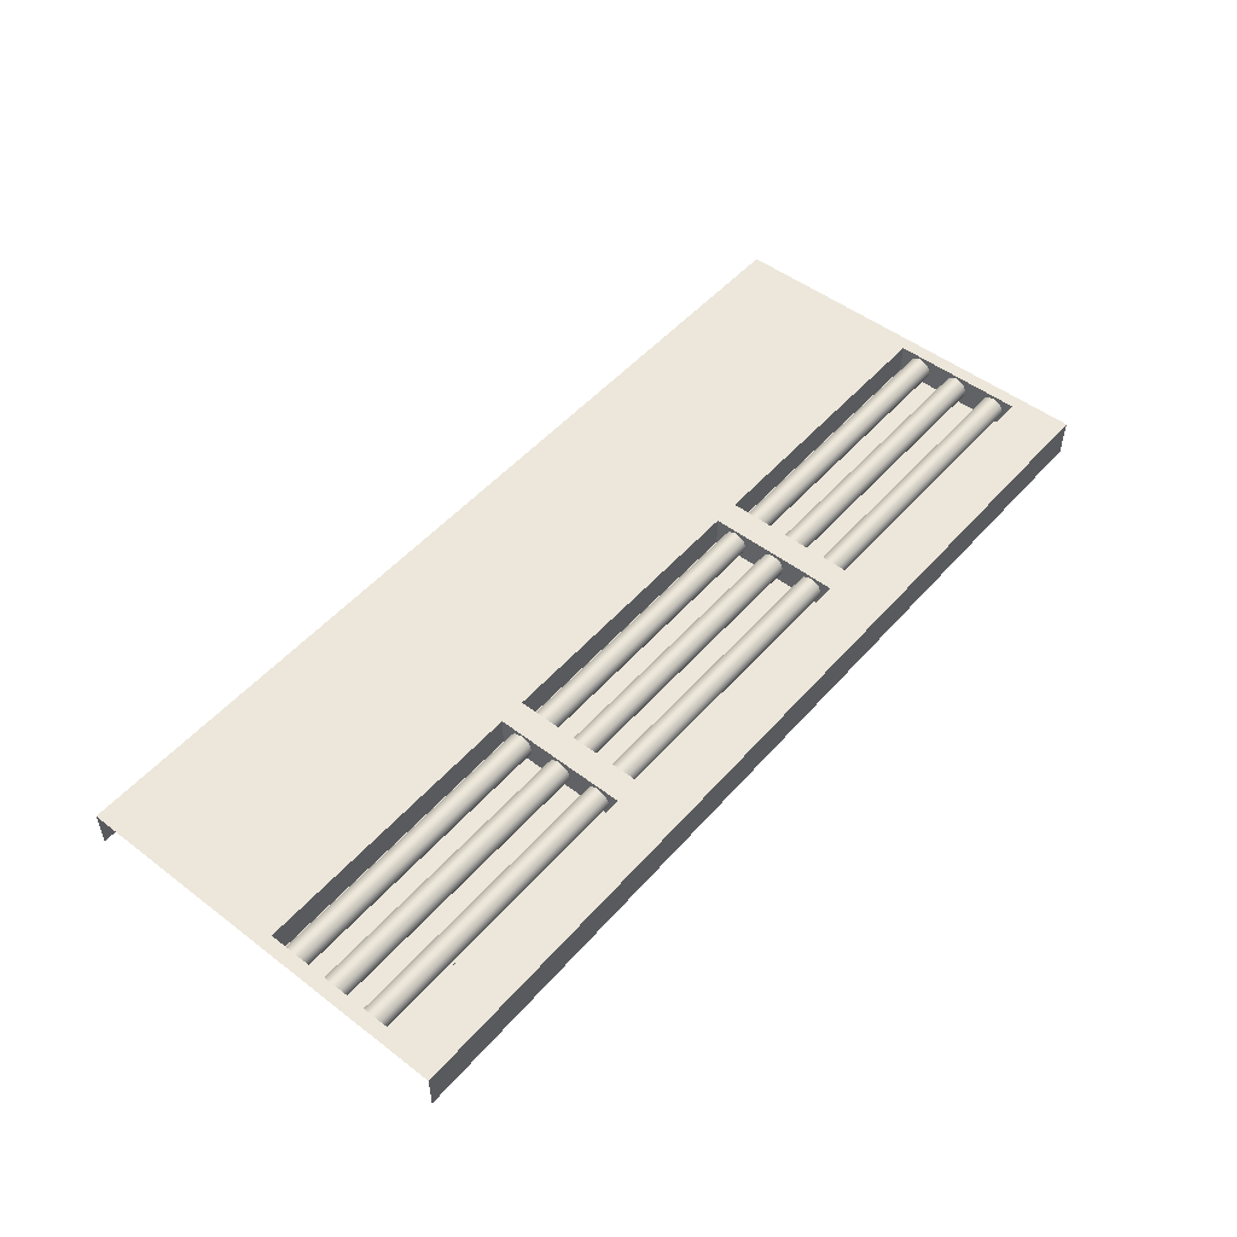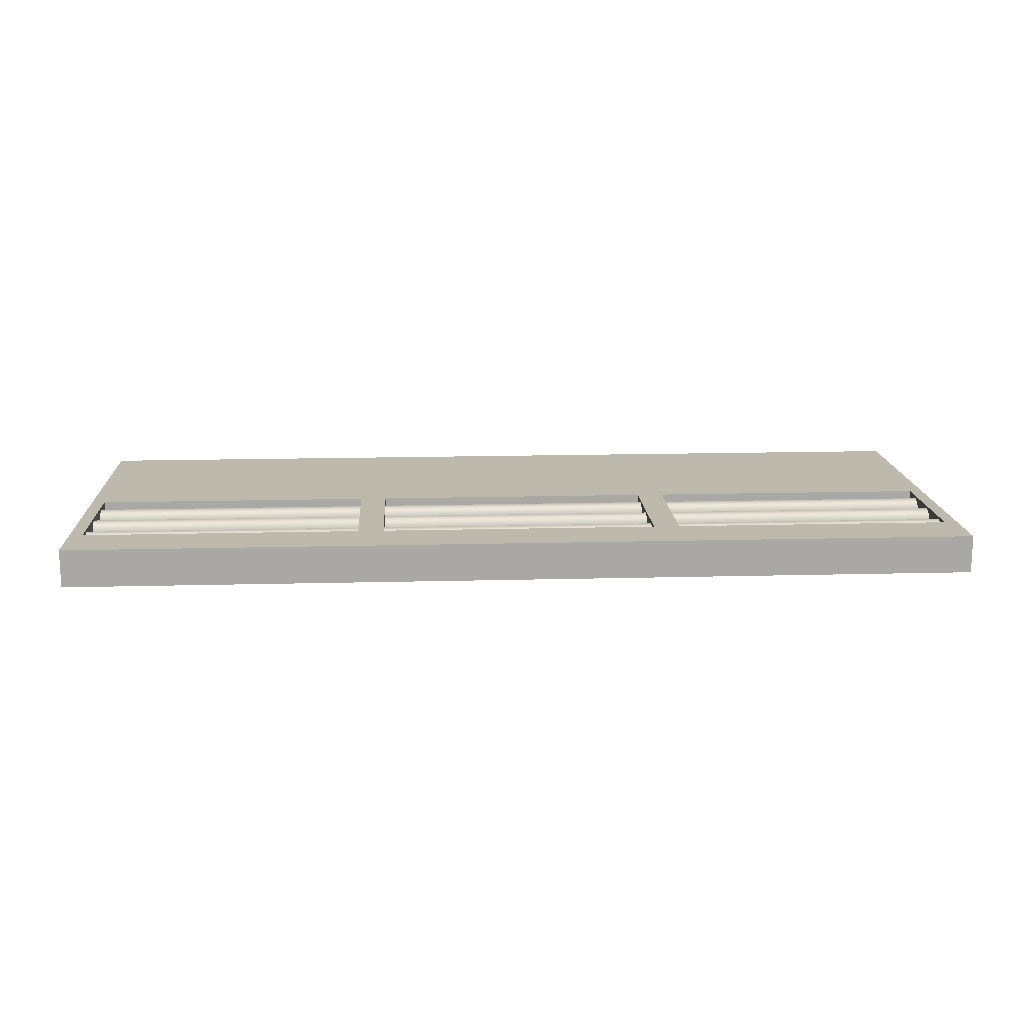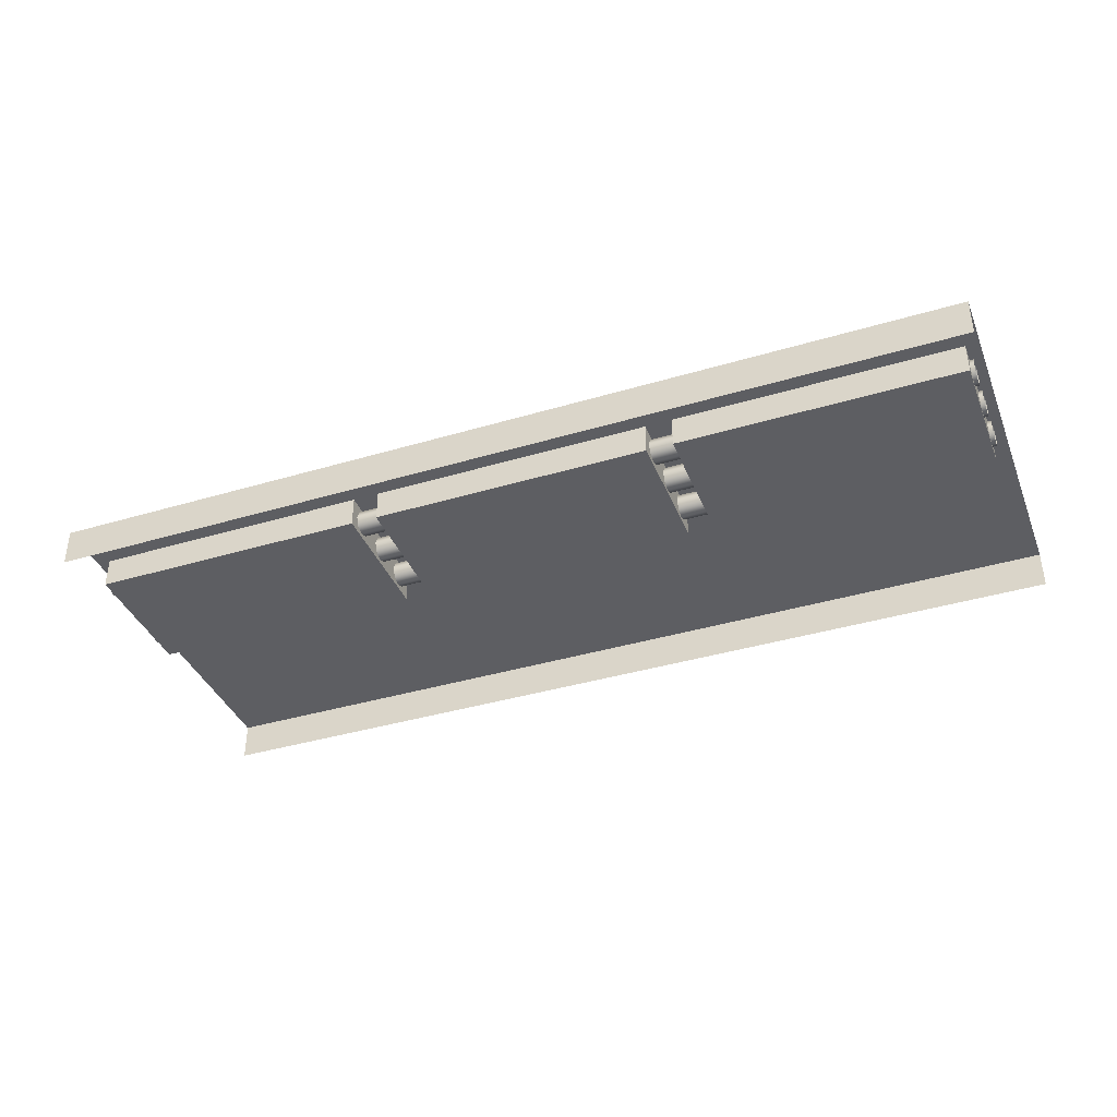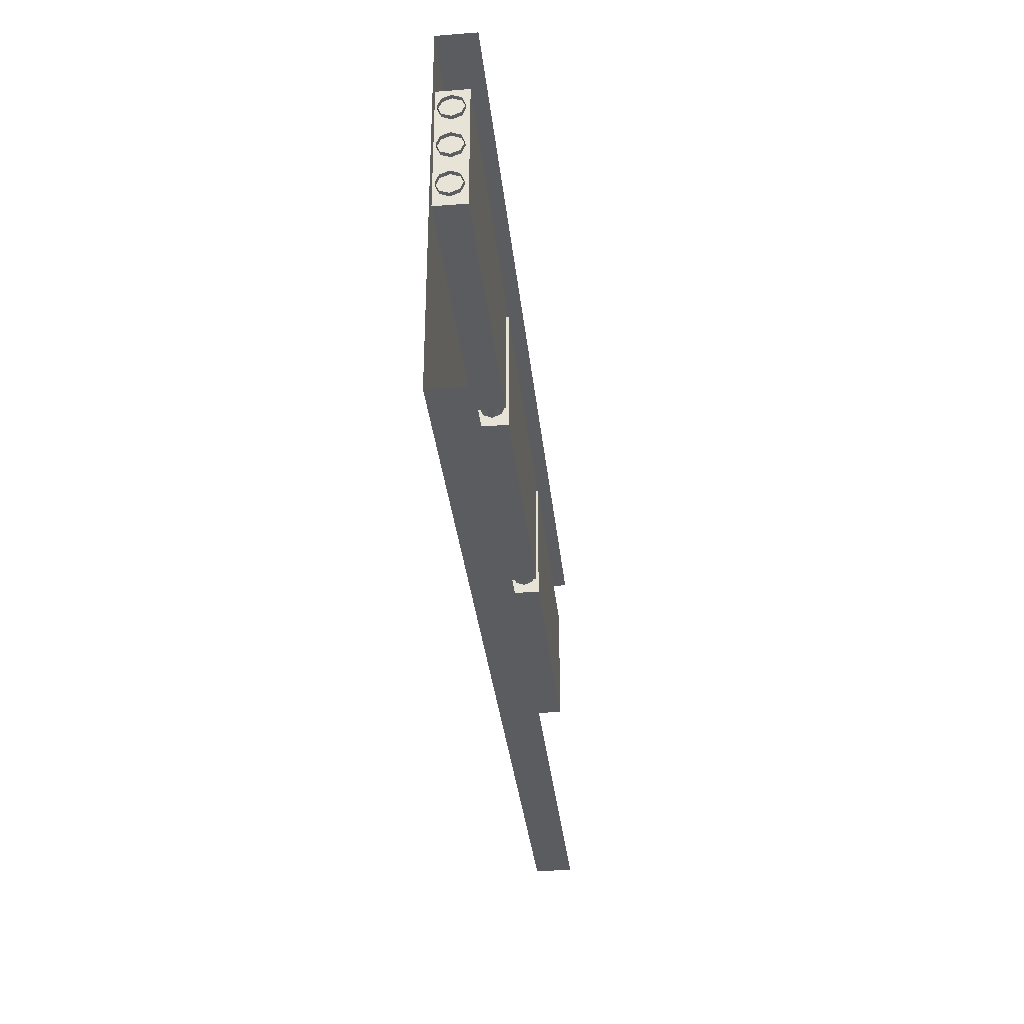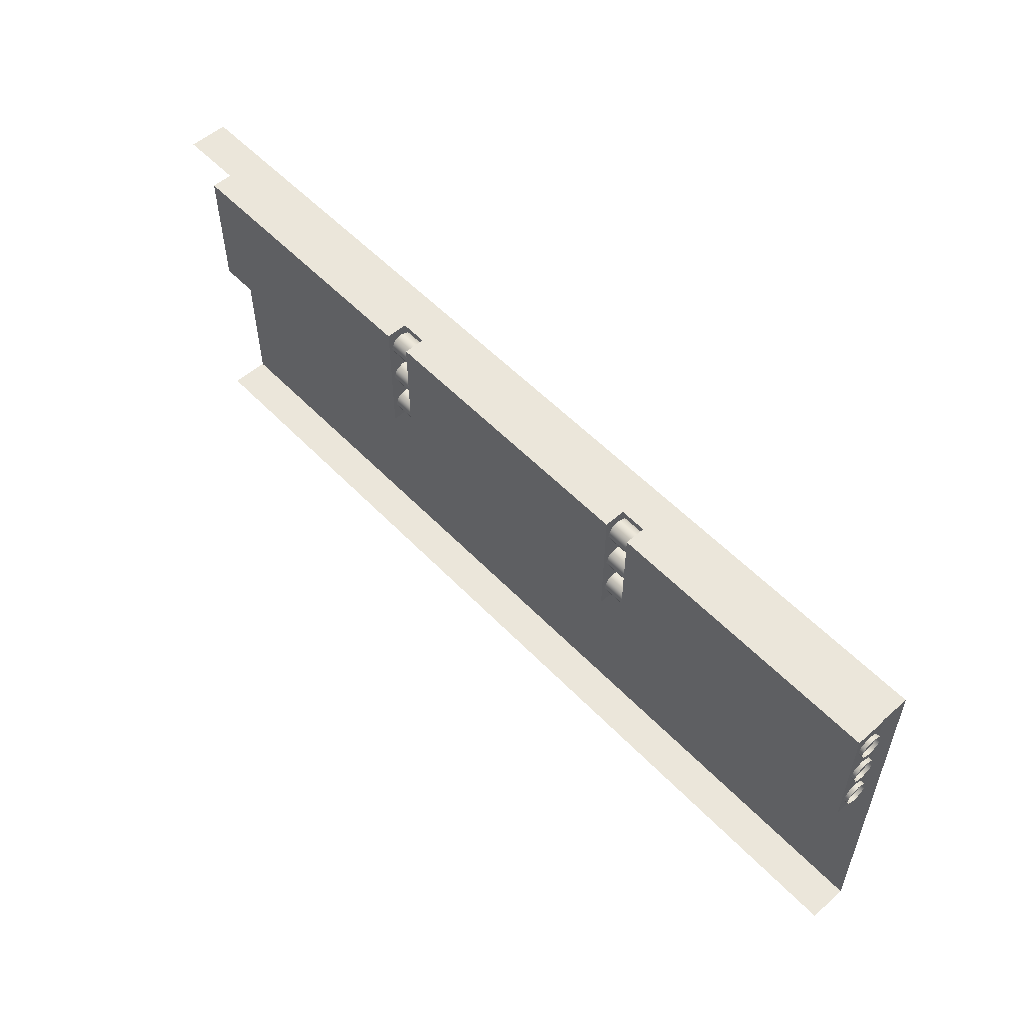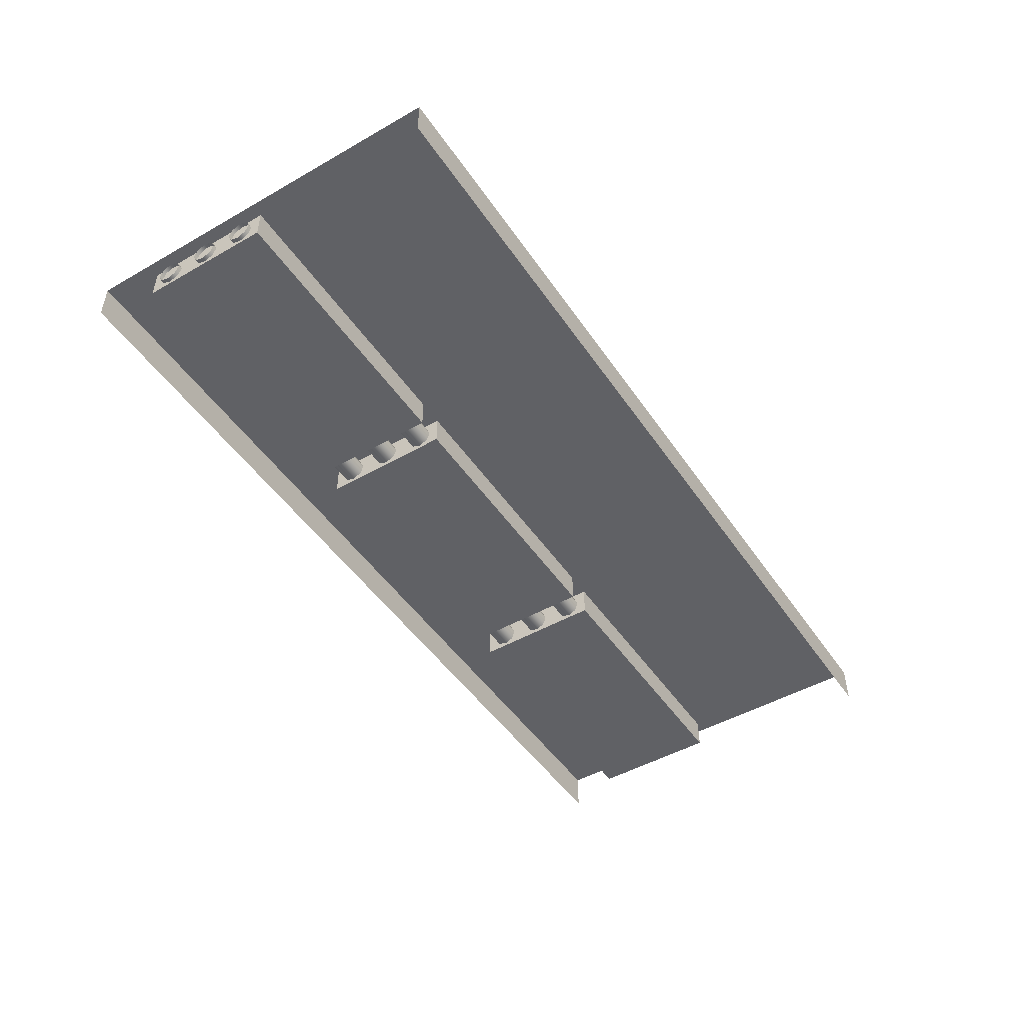
<metadata>
{"format":"obj","ext":"obj","renderer":"f3d","projection":"perspective","resolution":1024,"background":"white","views":[{"elev":50.7,"azim":129.7,"up":"+Z"},{"elev":15.1,"azim":176.8,"up":"+Z"},{"elev":-38.6,"azim":-159.4,"up":"+Z"},{"elev":-33.6,"azim":96.0,"up":"+Y"},{"elev":54.9,"azim":-132.7,"up":"+Y"},{"elev":-48.0,"azim":-57.4,"up":"+Z"}]}
</metadata>
<code>
o Wall_Triple_Recess_Pipes_Cube.026
v -2 0 0.5
v -2 5 0.5
v 2 0 0.5
v 2 5 0.5
v -2 0 0
v -2 5 0
v 2 0 0
v 2 5 0
v -1.828 4.291 0.5
v -1.828 2.576 0.5
v 1.828 2.576 0.5
v 1.828 4.291 0.5
v -1.828 2.576 0.1
v -1.828 4.291 0.1
v 1.828 4.291 0.1
v 1.828 2.576 0.1
v 5.881 4.005 0.1439
v -5.881 4.005 0.1439
v 5.881 3.891 0.1912
v -5.881 3.891 0.1912
v 5.881 3.844 0.3055
v -5.881 3.844 0.3055
v 5.881 3.891 0.4198
v -5.881 3.891 0.4198
v 5.881 4.005 0.4672
v -5.881 4.005 0.4672
v 5.881 4.12 0.4198
v -5.881 4.12 0.4198
v 5.881 4.167 0.3055
v -5.881 4.167 0.3055
v 5.881 4.12 0.1912
v -5.881 4.12 0.1912
v 5.881 3.434 0.1439
v -5.881 3.434 0.1439
v 5.881 3.32 0.1912
v -5.881 3.32 0.1912
v 5.881 3.272 0.3055
v -5.881 3.272 0.3055
v 5.881 3.32 0.4198
v -5.881 3.32 0.4198
v 5.881 3.434 0.4672
v -5.881 3.434 0.4672
v 5.881 3.548 0.4198
v -5.881 3.548 0.4198
v 5.881 3.595 0.3055
v -5.881 3.595 0.3055
v 5.881 3.548 0.1912
v -5.881 3.548 0.1912
v 5.881 2.862 0.1439
v -5.881 2.862 0.1439
v 5.881 2.748 0.1912
v -5.881 2.748 0.1912
v 5.881 2.701 0.3055
v -5.881 2.701 0.3055
v 5.881 2.748 0.4198
v -5.881 2.748 0.4198
v 5.881 2.862 0.4672
v -5.881 2.862 0.4672
v 5.881 2.977 0.4198
v -5.881 2.977 0.4198
v 5.881 3.024 0.3055
v -5.881 3.024 0.3055
v 5.881 2.977 0.1912
v -5.881 2.977 0.1912
v -6 5 0
v -6 0 0
v 6 0 0.5
v 6 5 0.5
v -6 5 0.5
v -6 0 0.5
v 6 0 0
v 6 5 0
v 2.172 4.291 0.5
v 2.172 2.576 0.5
v 5.828 2.576 0.5
v 5.828 4.291 0.5
v 2.172 2.576 0.1
v 2.172 4.291 0.1
v 5.828 4.291 0.1
v 5.828 2.576 0.1
v -5.828 4.291 0.5
v -5.828 2.576 0.5
v -2.172 2.576 0.5
v -2.172 4.291 0.5
v -5.828 2.576 0.1
v -5.828 4.291 0.1
v -2.172 4.291 0.1
v -2.172 2.576 0.1
f 9 15 12
f 7 1 5
f 6 4 8
f 10 2 1
f 11 4 12
f 10 3 11
f 12 2 9
f 12 16 11
f 10 14 9
f 11 13 10
f 18 19 17
f 20 21 19
f 22 23 21
f 24 25 23
f 26 27 25
f 28 29 27
f 30 31 29
f 32 17 31
f 15 13 16
f 34 35 33
f 36 37 35
f 38 39 37
f 40 41 39
f 42 43 41
f 44 45 43
f 46 47 45
f 48 33 47
f 50 51 49
f 52 53 51
f 54 55 53
f 56 57 55
f 58 59 57
f 60 61 59
f 62 63 61
f 64 49 63
f 73 79 76
f 71 3 7
f 8 68 72
f 74 4 3
f 75 68 76
f 74 67 75
f 76 4 73
f 76 80 75
f 74 78 73
f 75 77 74
f 79 77 80
f 81 87 84
f 5 70 66
f 65 2 6
f 82 69 70
f 83 2 84
f 82 1 83
f 84 69 81
f 84 88 83
f 82 86 81
f 83 85 82
f 87 85 88
f 9 14 15
f 7 3 1
f 6 2 4
f 10 9 2
f 11 3 4
f 10 1 3
f 12 4 2
f 12 15 16
f 10 13 14
f 11 16 13
f 18 20 19
f 20 22 21
f 22 24 23
f 24 26 25
f 26 28 27
f 28 30 29
f 30 32 31
f 32 18 17
f 15 14 13
f 34 36 35
f 36 38 37
f 38 40 39
f 40 42 41
f 42 44 43
f 44 46 45
f 46 48 47
f 48 34 33
f 50 52 51
f 52 54 53
f 54 56 55
f 56 58 57
f 58 60 59
f 60 62 61
f 62 64 63
f 64 50 49
f 73 78 79
f 71 67 3
f 8 4 68
f 74 73 4
f 75 67 68
f 74 3 67
f 76 68 4
f 76 79 80
f 74 77 78
f 75 80 77
f 79 78 77
f 81 86 87
f 5 1 70
f 65 69 2
f 82 81 69
f 83 1 2
f 82 70 1
f 84 2 69
f 84 87 88
f 82 85 86
f 83 88 85
f 87 86 85

</code>
